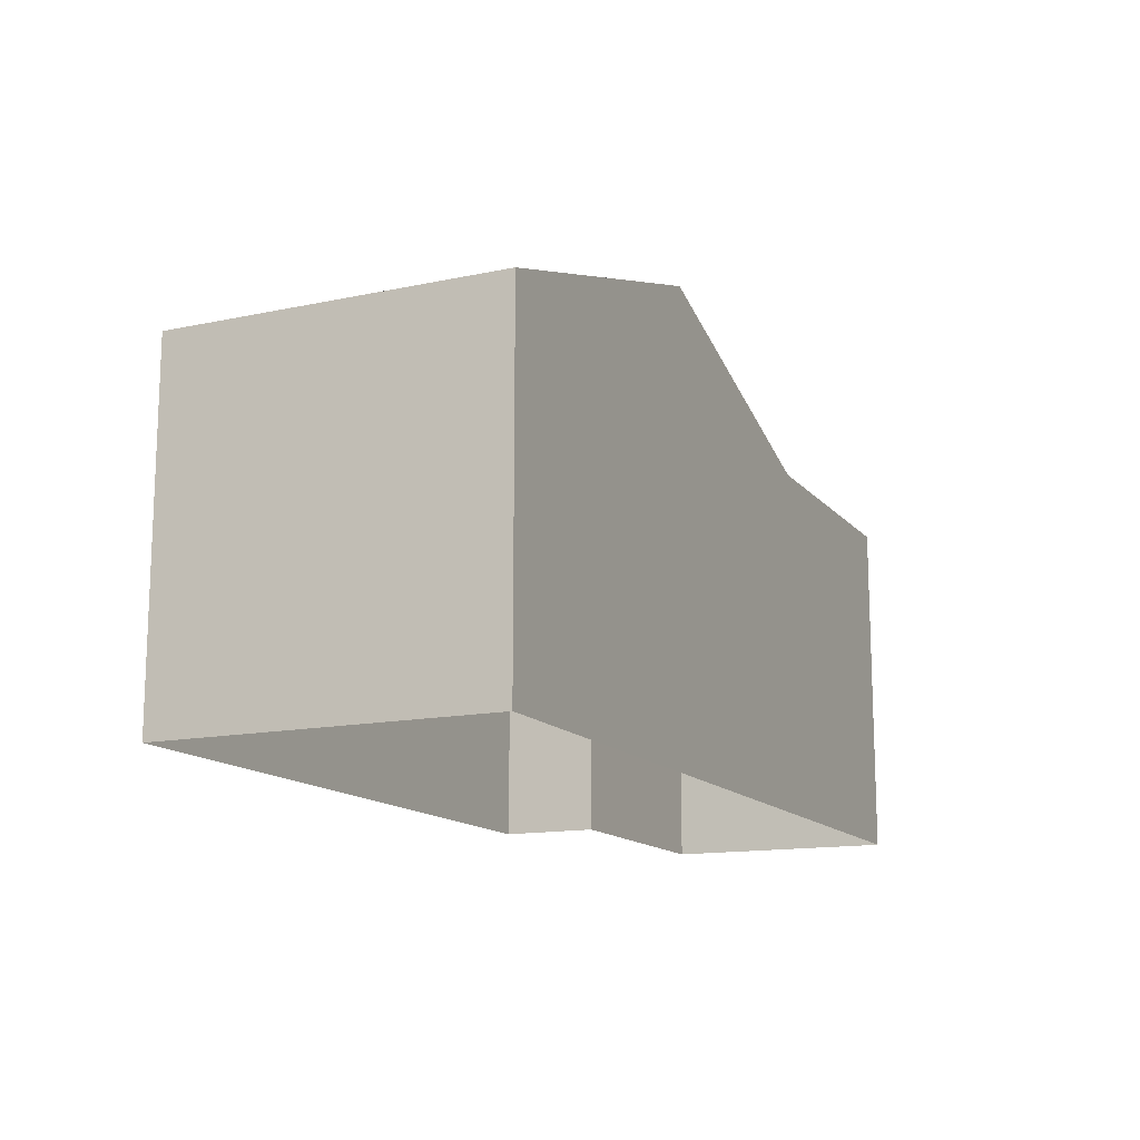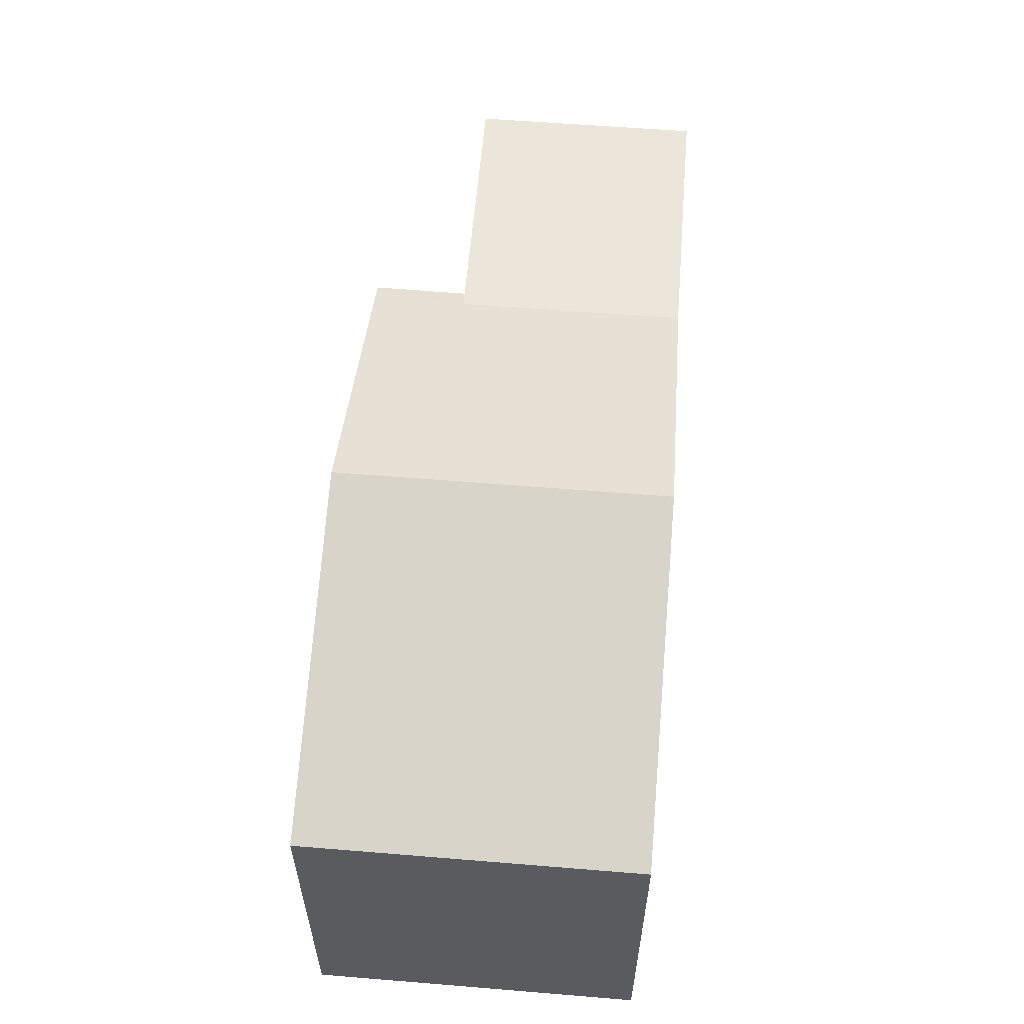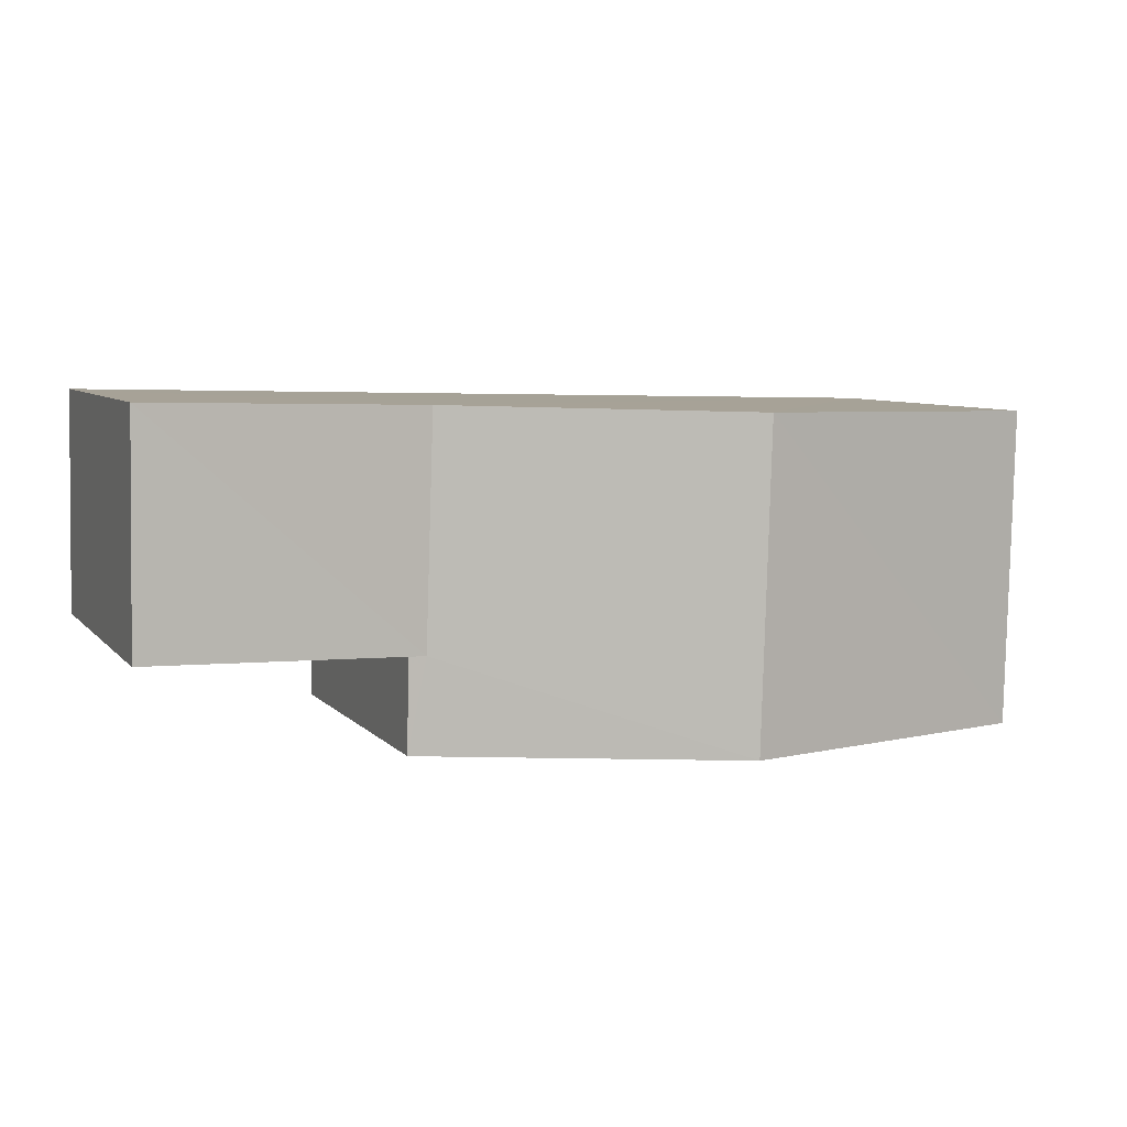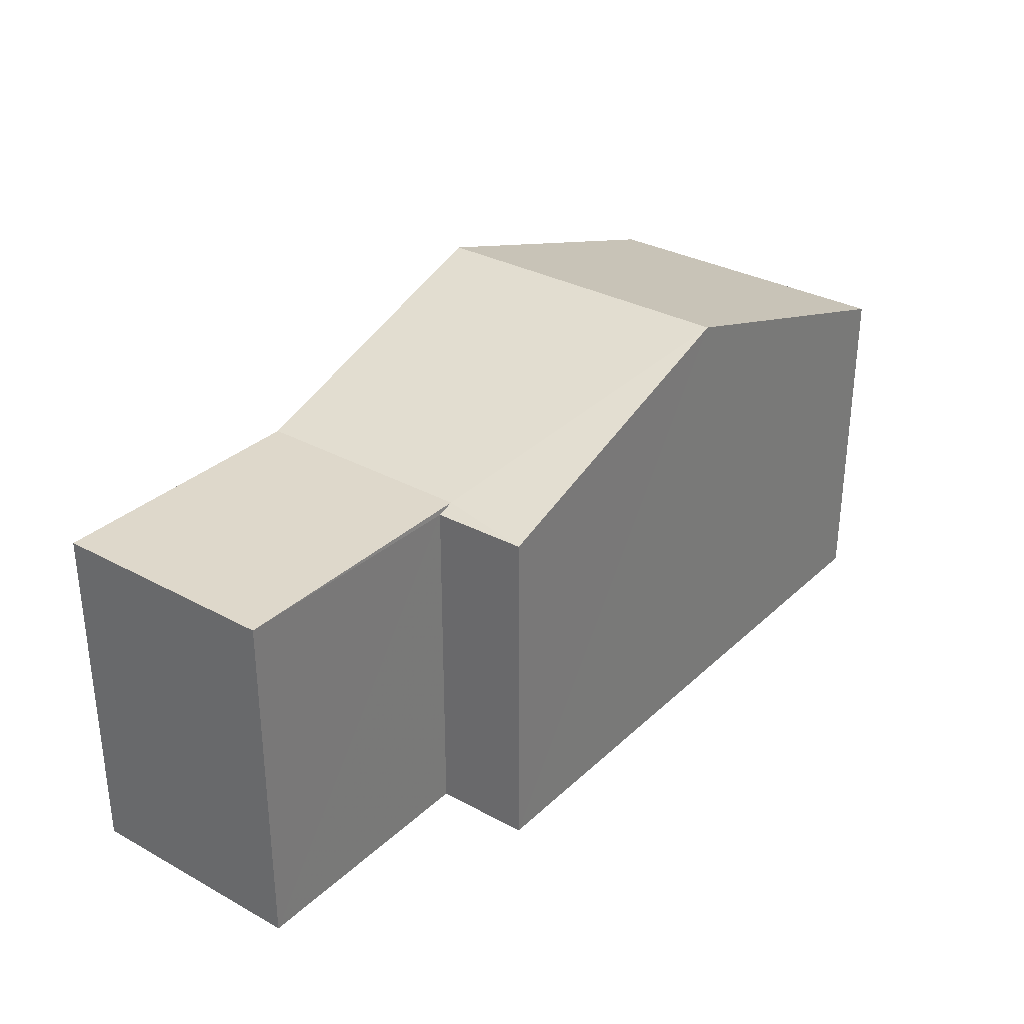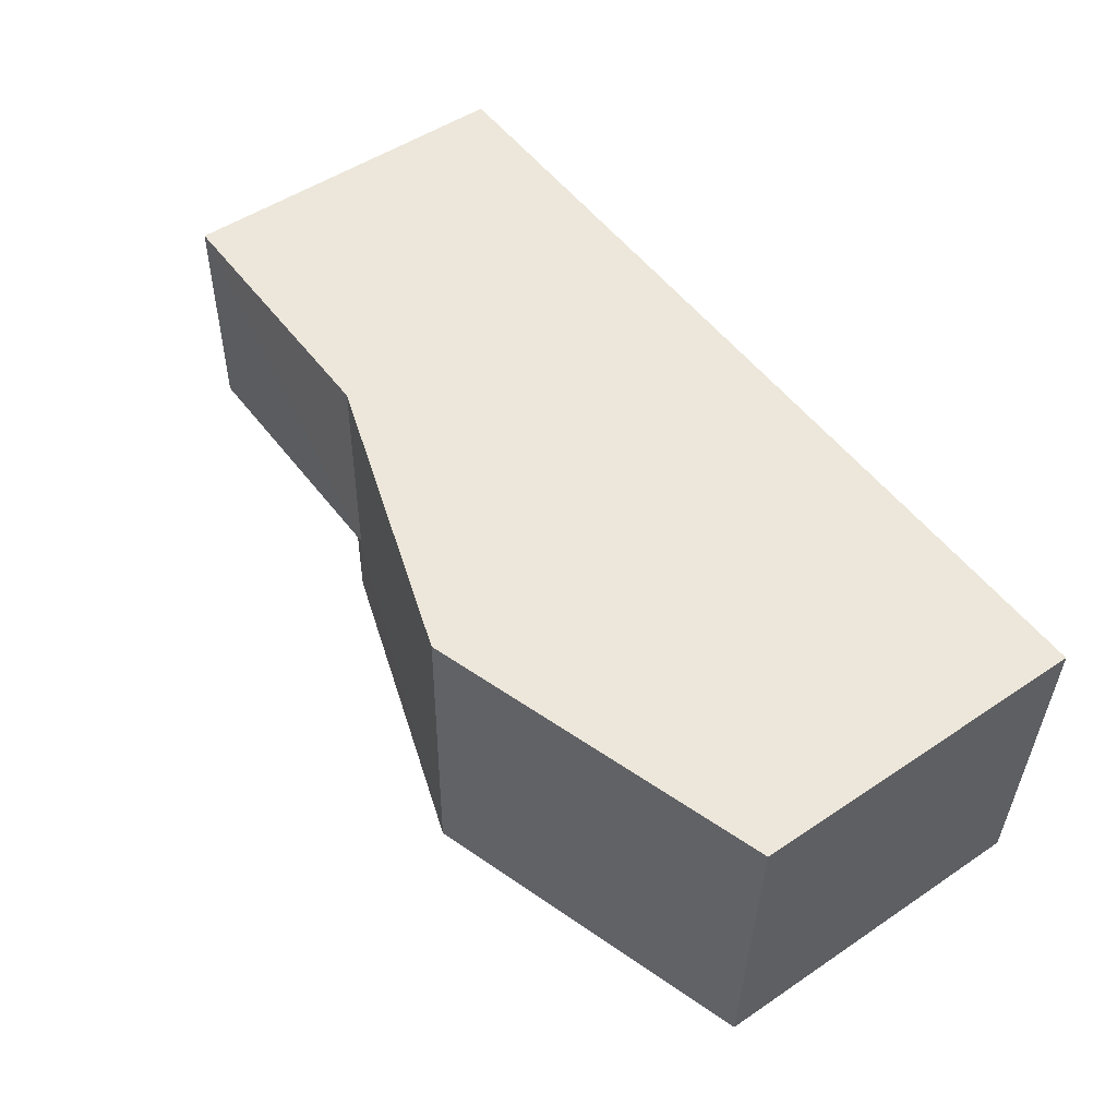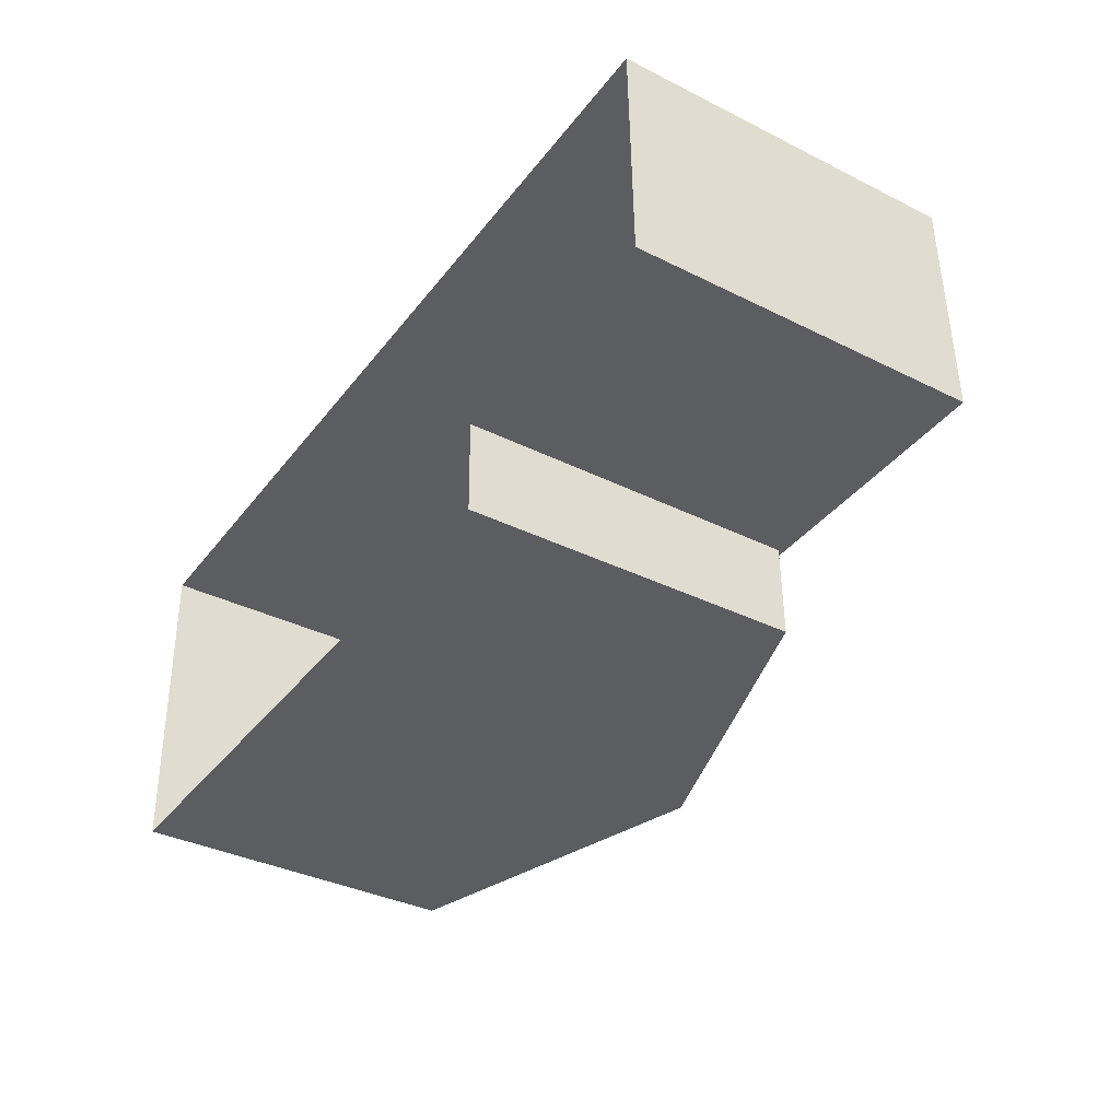
<metadata>
{"format":"obj","ext":"obj","renderer":"f3d","projection":"perspective","resolution":1024,"background":"white","views":[{"elev":-14.0,"azim":113.3,"up":"+Z"},{"elev":57.3,"azim":93.3,"up":"+Z"},{"elev":6.9,"azim":-21.8,"up":"+Y"},{"elev":31.5,"azim":-53.6,"up":"+Z"},{"elev":51.1,"azim":53.8,"up":"+Y"},{"elev":-35.9,"azim":-123.2,"up":"+Y"}]}
</metadata>
<code>
v -3.74e+05 -1.035e+05 26.25
v -3.74e+05 -1.035e+05 26.25
v -3.74e+05 -1.035e+05 26.25
v -3.74e+05 -1.035e+05 26.25
v -3.74e+05 -1.035e+05 26.25
v -3.74e+05 -1.035e+05 26.25
v -3.74e+05 -1.035e+05 34.54
v -3.74e+05 -1.035e+05 32.59
v -3.74e+05 -1.035e+05 32.59
v -3.74e+05 -1.035e+05 34.54
v -3.74e+05 -1.035e+05 32.7
v -3.74e+05 -1.035e+05 32.7
v -3.74e+05 -1.035e+05 32.7
v -3.74e+05 -1.035e+05 32.7
v -3.74e+05 -1.035e+05 32.59
v -3.74e+05 -1.035e+05 32.59
f 1 2 3
f 3 2 4
f 4 2 5
f 2 6 5
f 7 8 9
f 7 10 8
f 11 12 13
f 11 14 12
f 15 16 11
f 16 10 11
f 11 7 14
f 11 10 7
f 8 3 4
f 9 8 4
f 16 1 10
f 1 3 10
f 3 8 10
f 12 14 5
f 5 14 4
f 7 9 4
f 14 7 4
f 2 1 16
f 15 2 16
f 13 5 6
f 13 12 5
f 6 15 13
f 13 15 11
f 2 15 6

</code>
